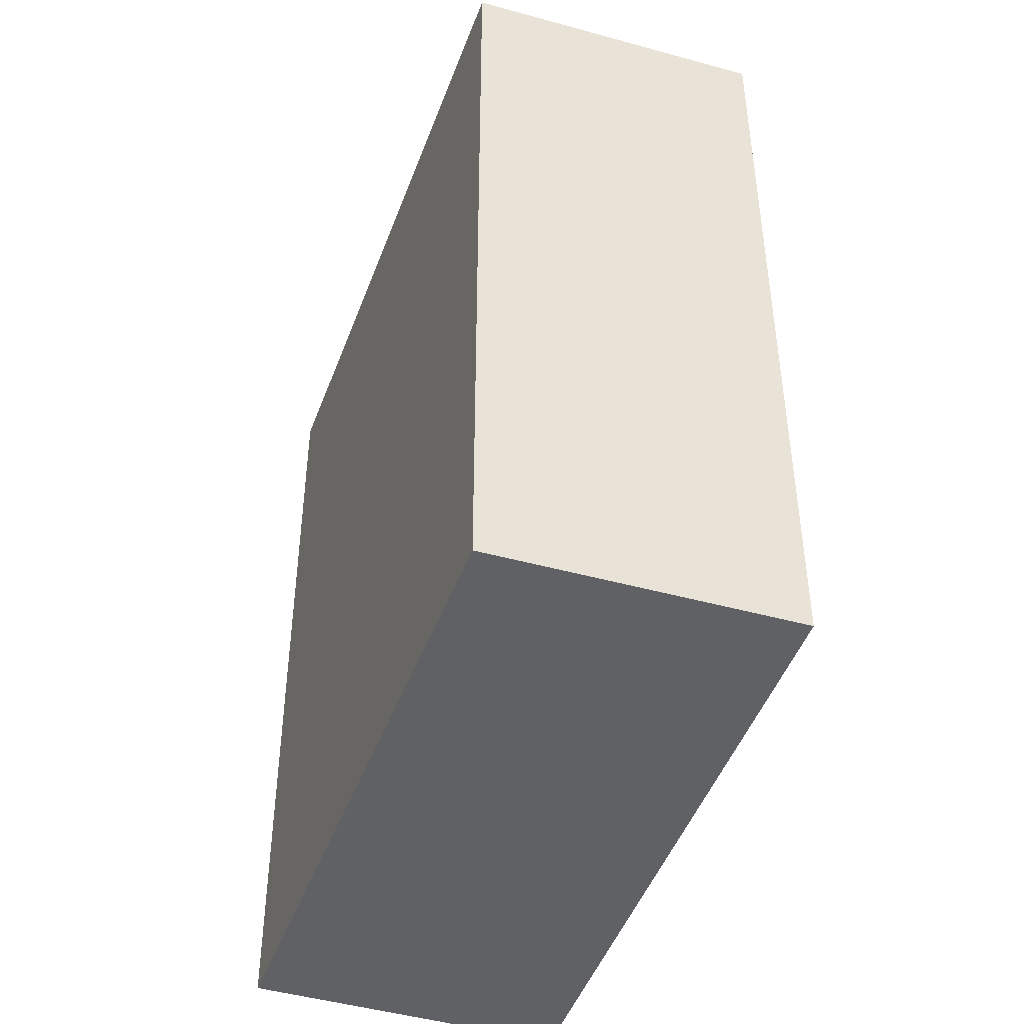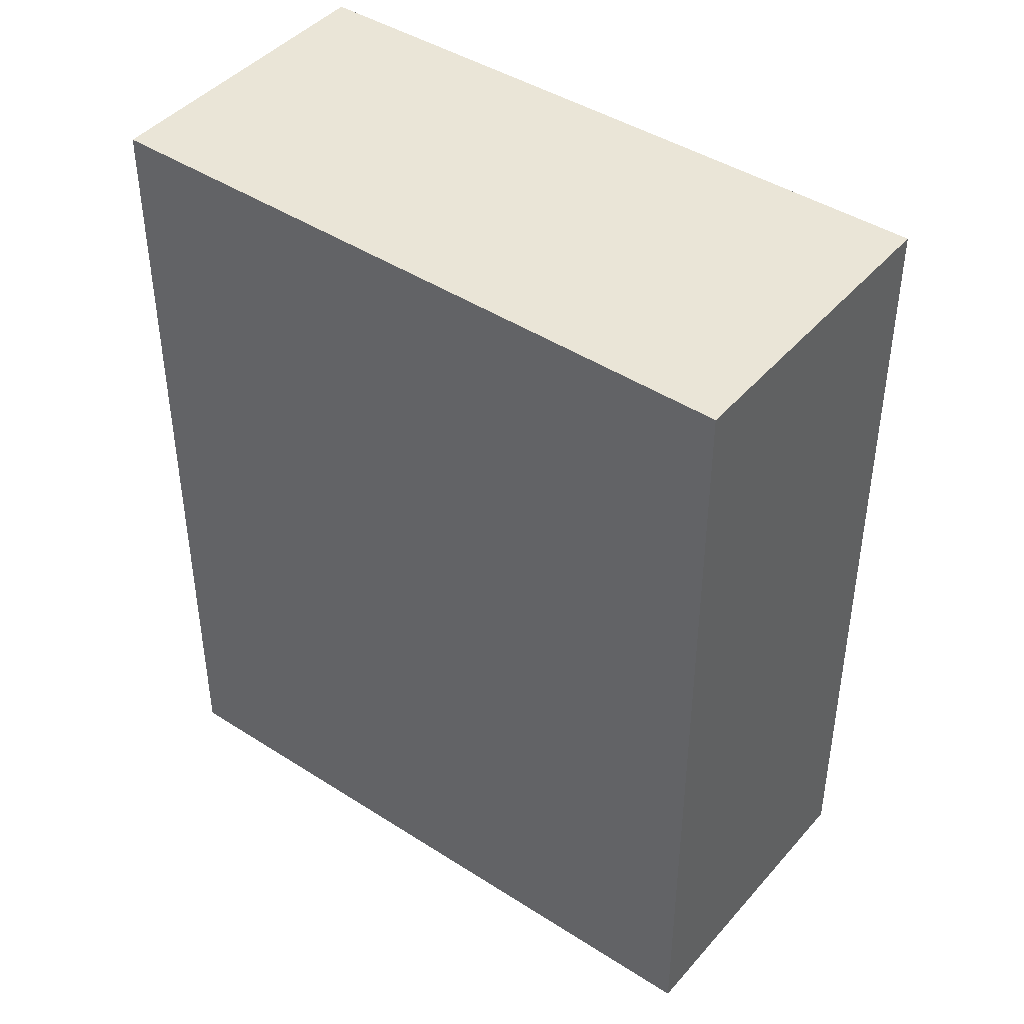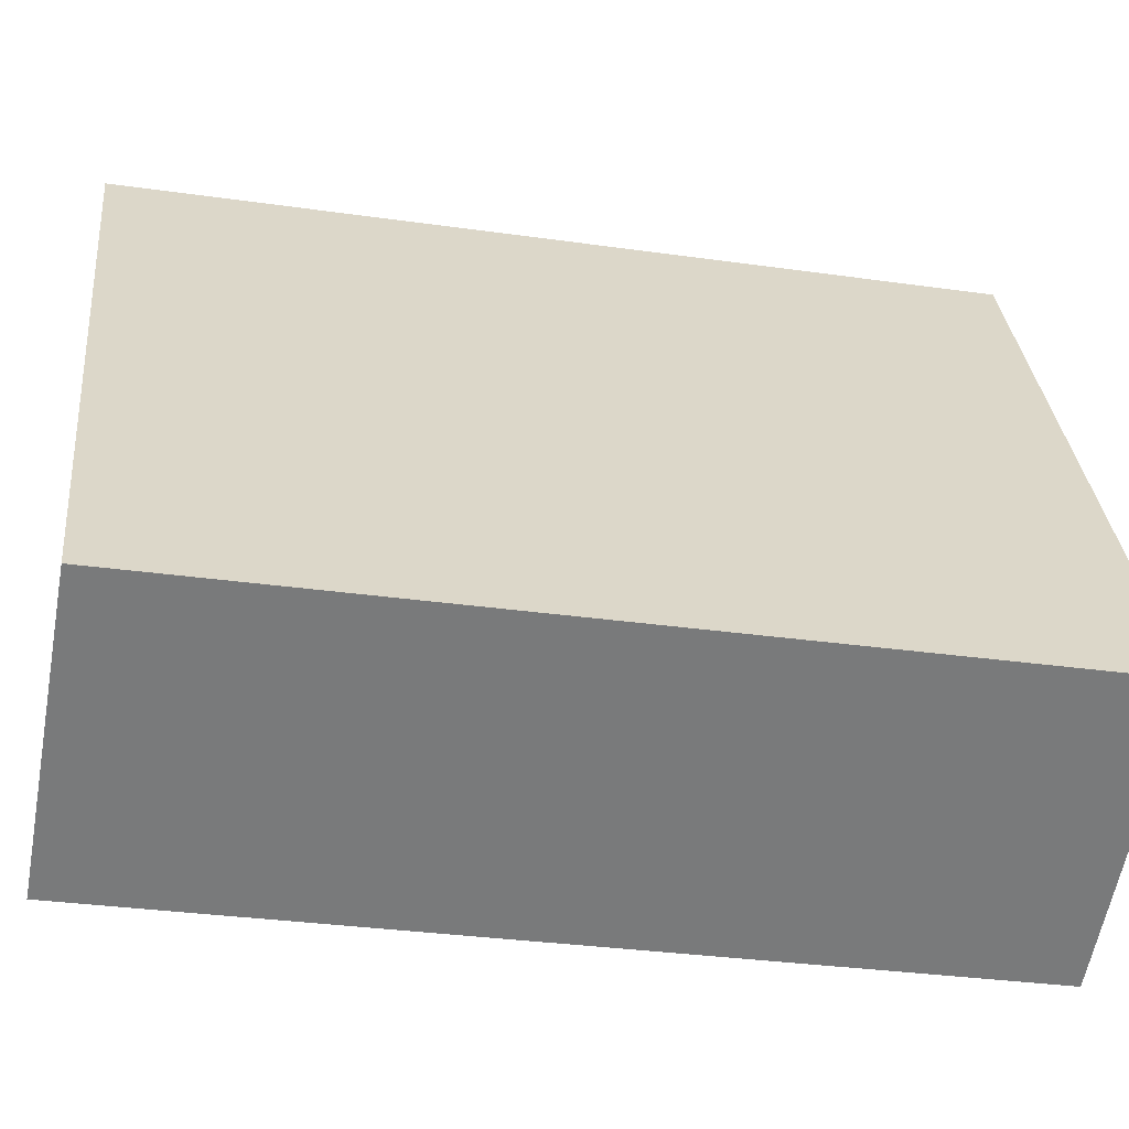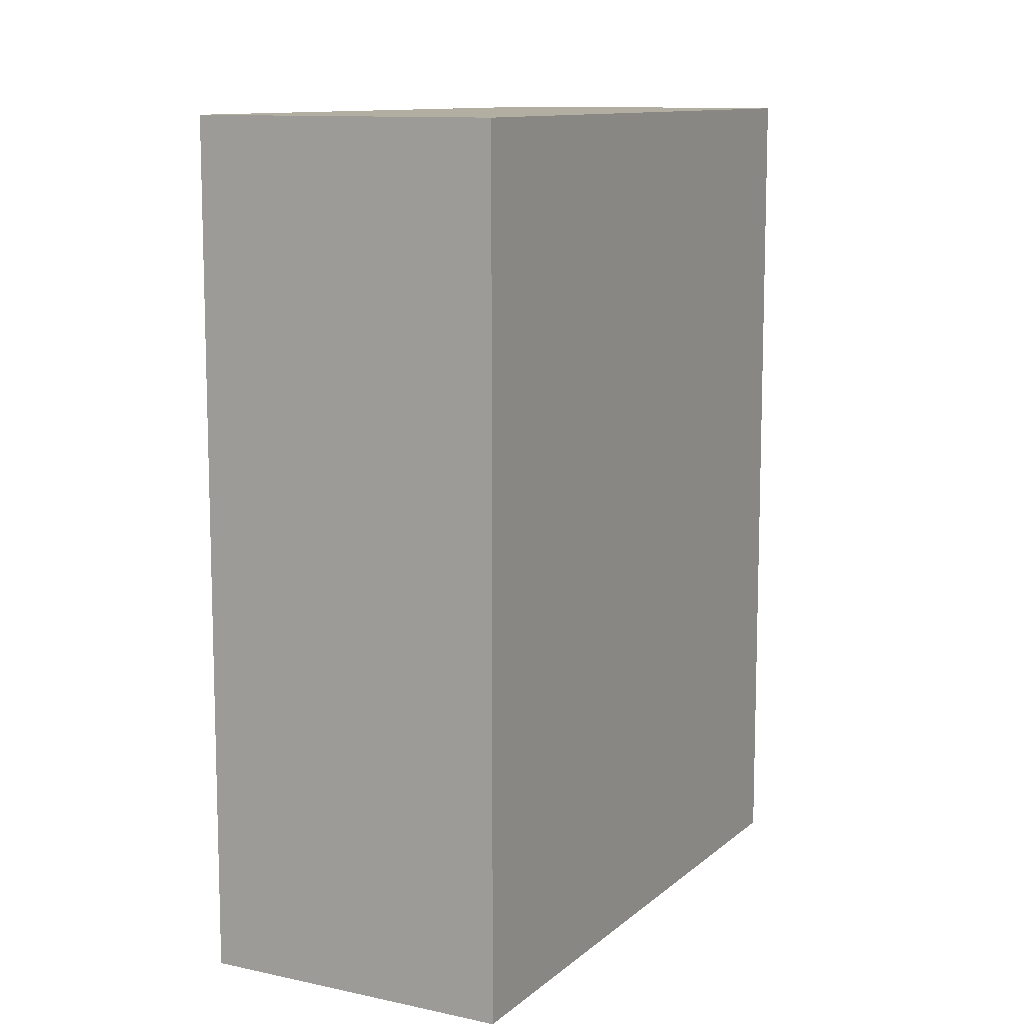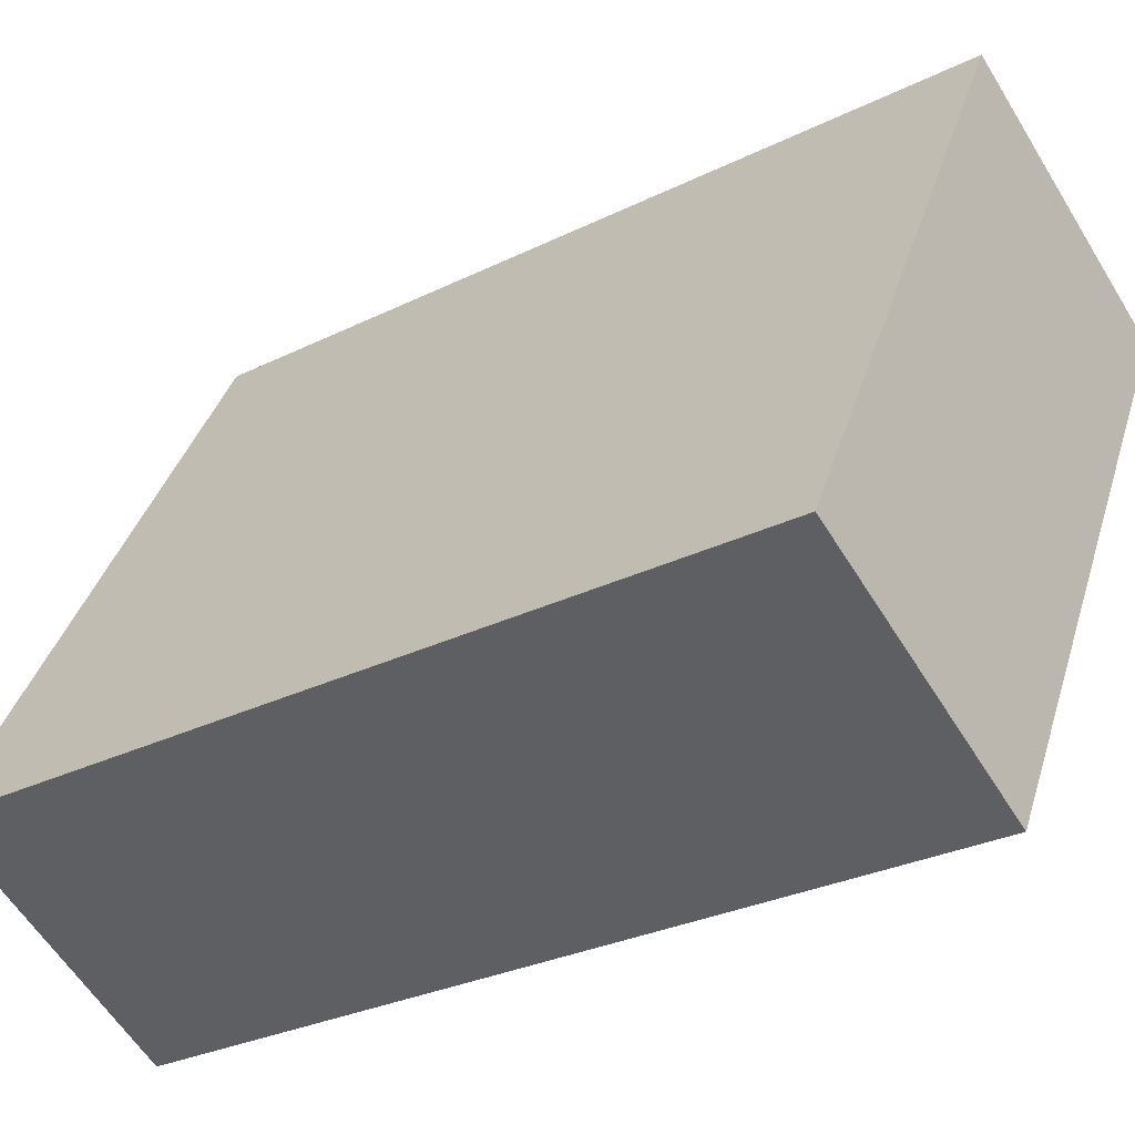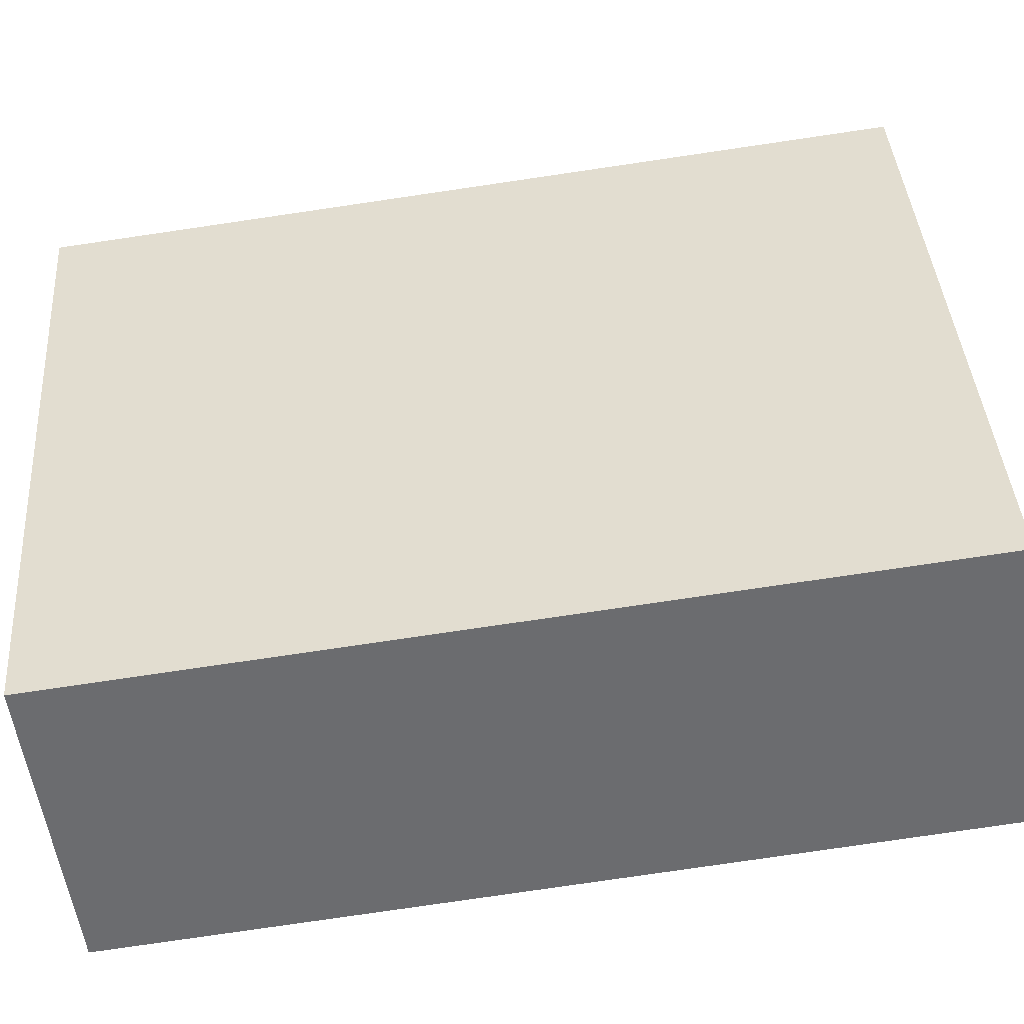
<metadata>
{"format":"obj","ext":"obj","renderer":"f3d","projection":"perspective","resolution":1024,"background":"white","views":[{"elev":-45.9,"azim":-171.1,"up":"+Y"},{"elev":44.2,"azim":-25.2,"up":"+Y"},{"elev":-31.7,"azim":-101.4,"up":"+Z"},{"elev":10.8,"azim":56.0,"up":"+Y"},{"elev":-29.2,"azim":-53.8,"up":"+Z"},{"elev":-79.6,"azim":98.3,"up":"+Z"}]}
</metadata>
<code>
v  1.801 5.581 -0.895
v  2.073 5.581 3.939
v  3.923 5.581 2.99
v  0 5.581 3.417e-16
v  3.923 -1.831e-16 2.99
v  1.801 5.48e-17 -0.895
v  0 0 0
v  2.073 -2.412e-16 3.939
g defaultobject
f 1 2 3
f 2 1 4
f 5 1 3
f 1 5 6
f 6 4 1
f 4 6 7
f 7 2 4
f 2 7 8
f 8 3 2
f 3 8 5
f 8 6 5
f 6 8 7

</code>
